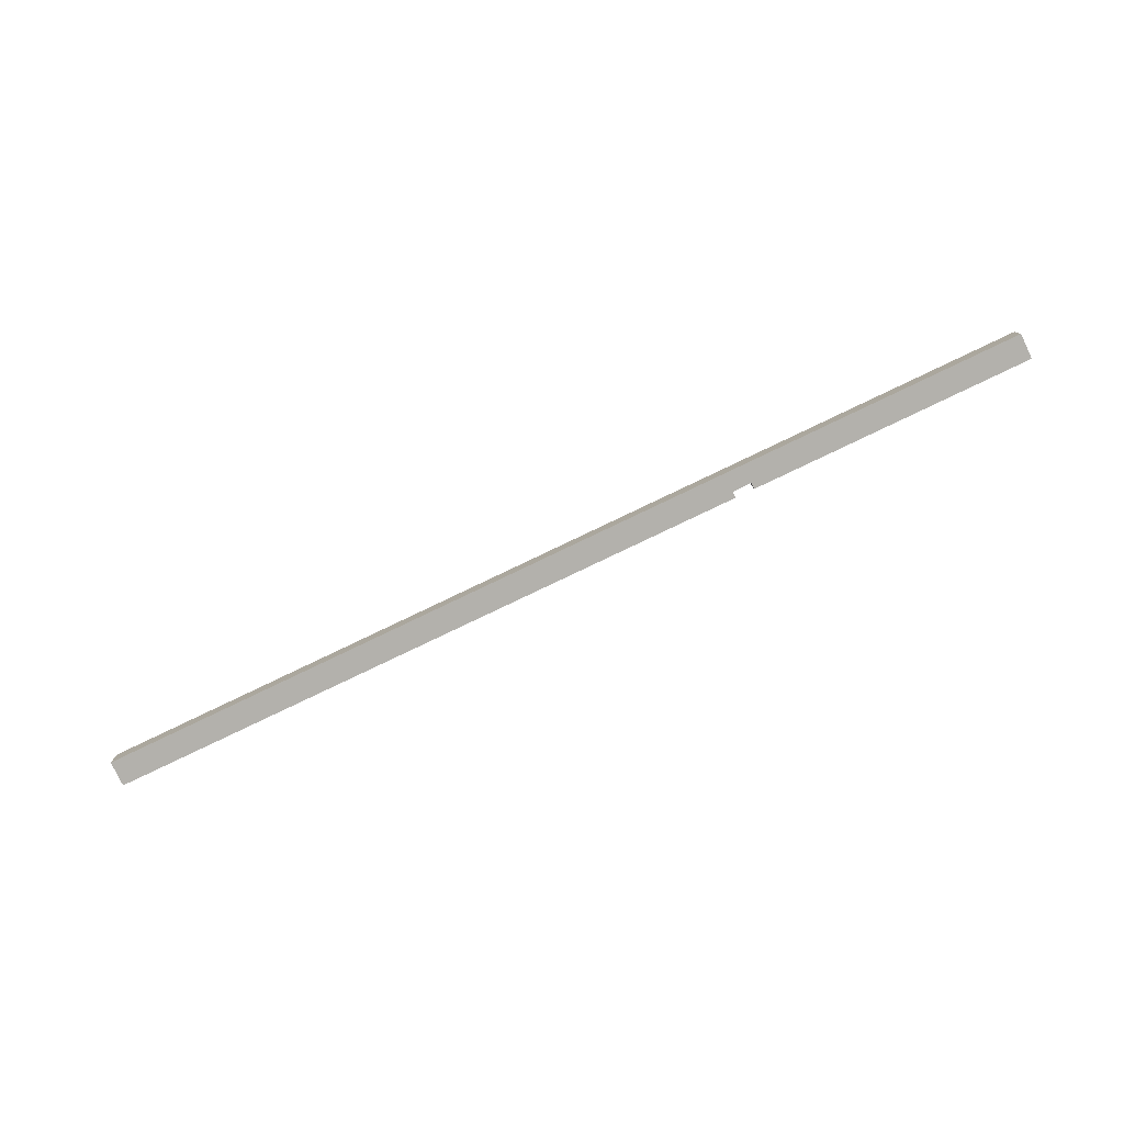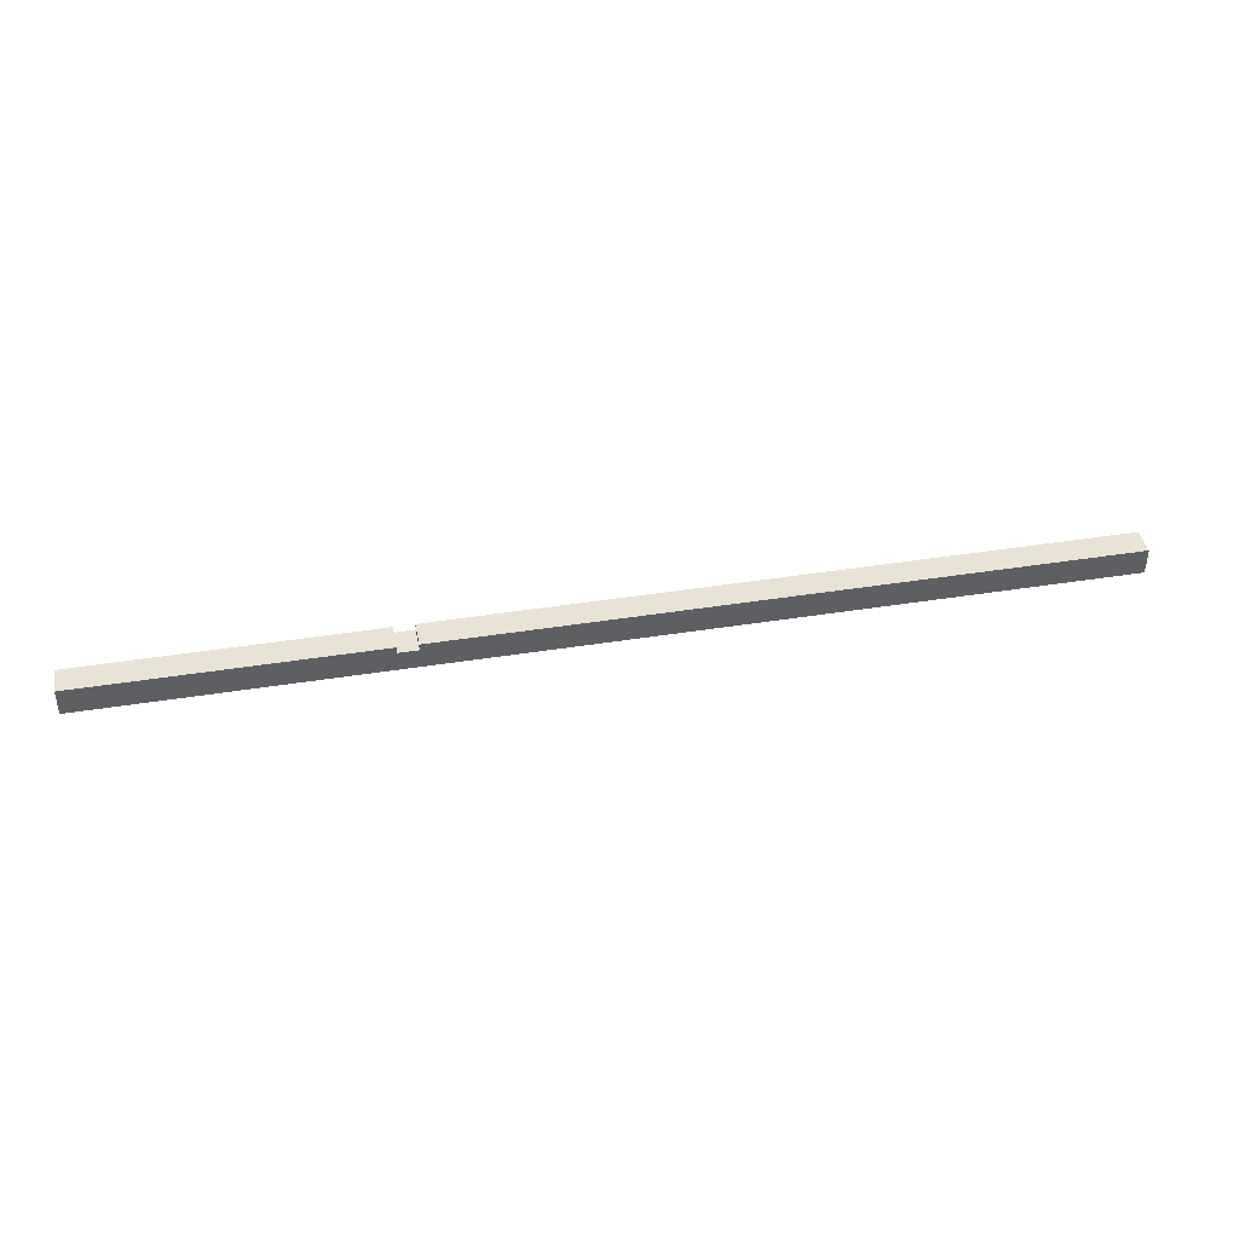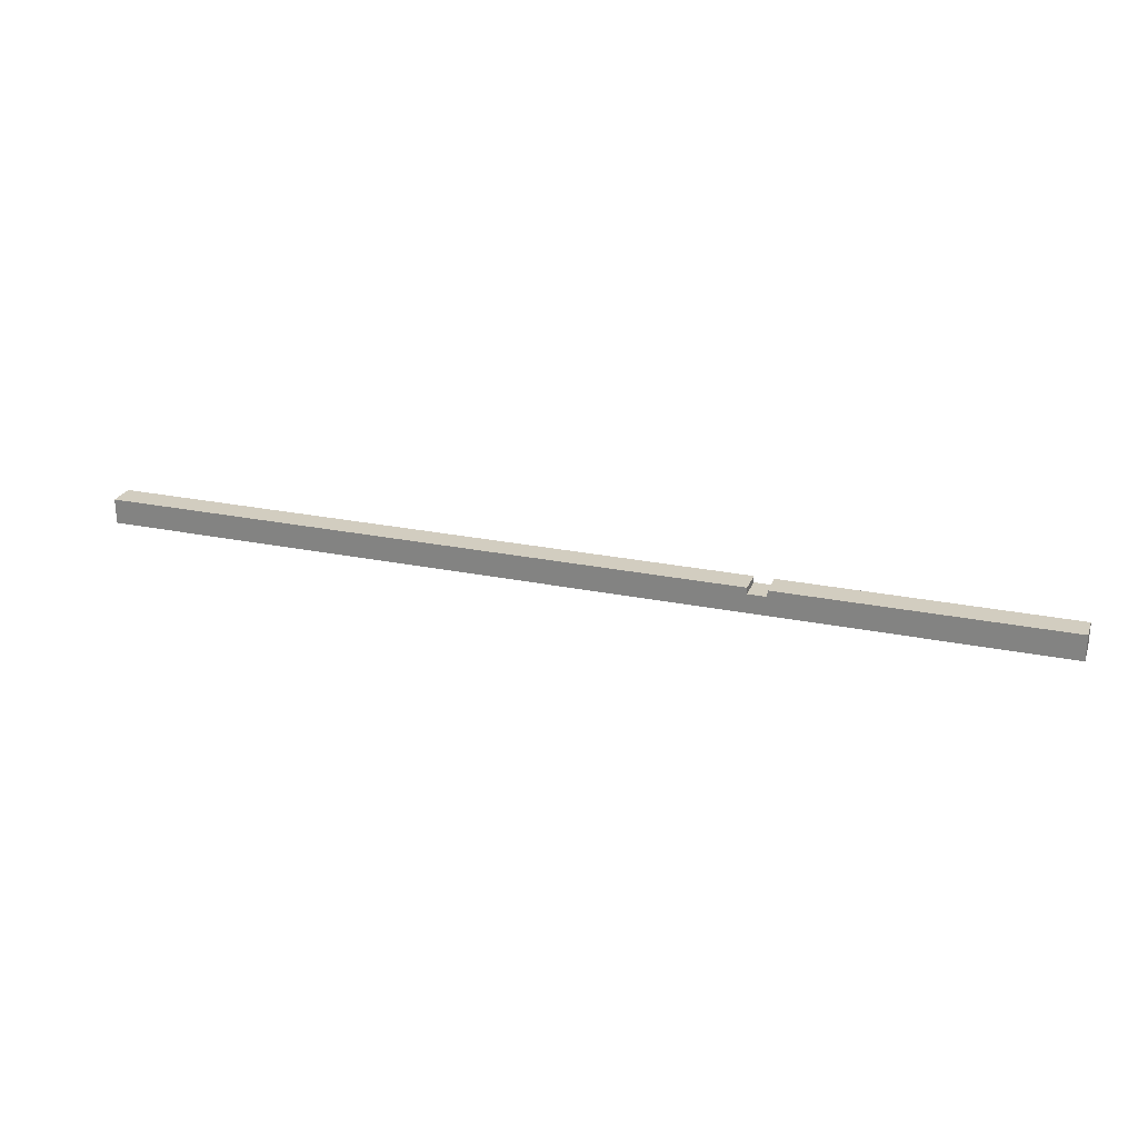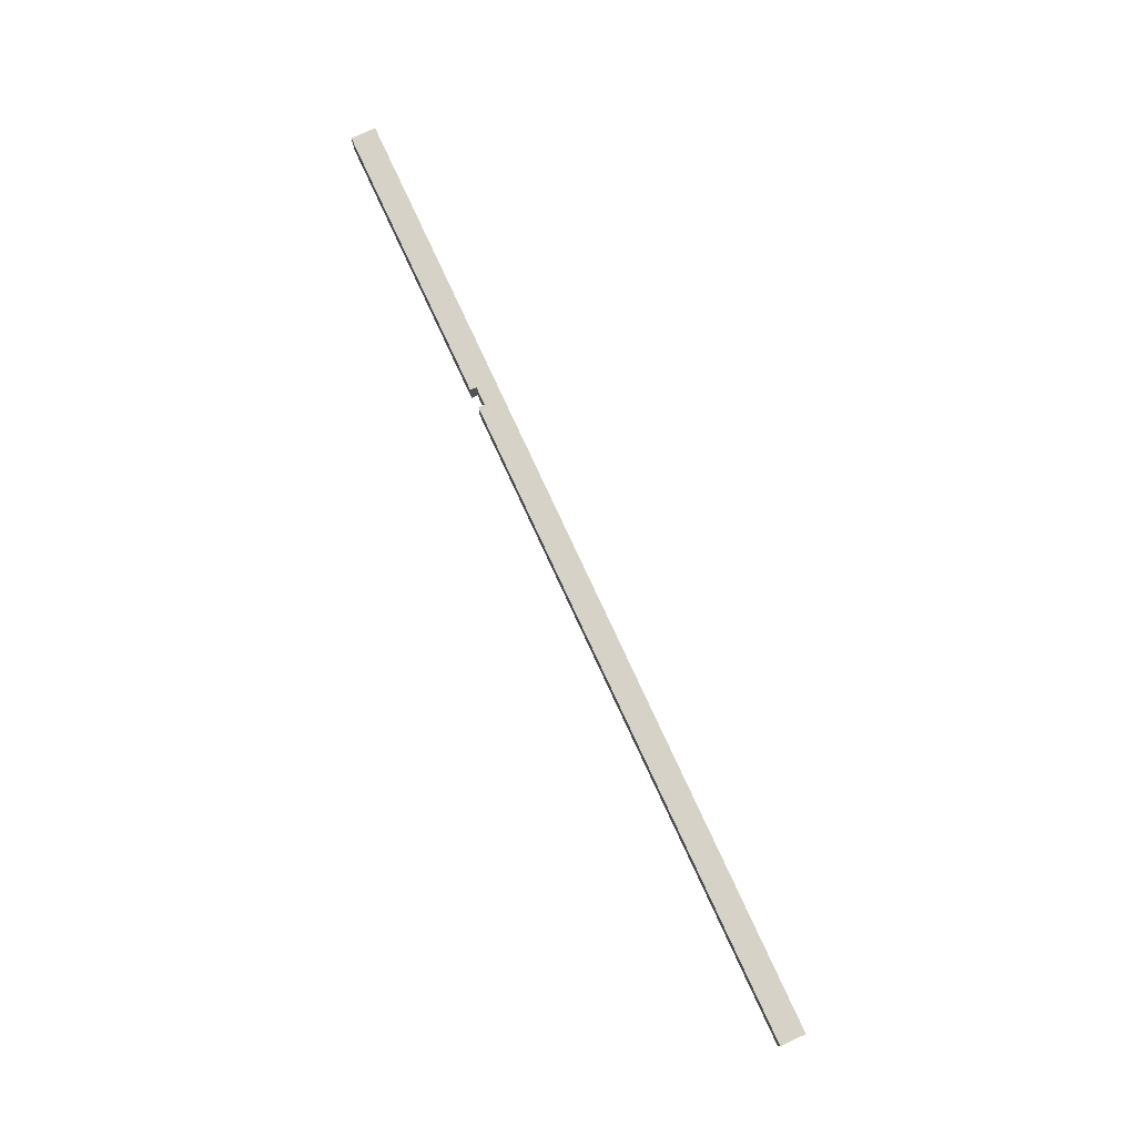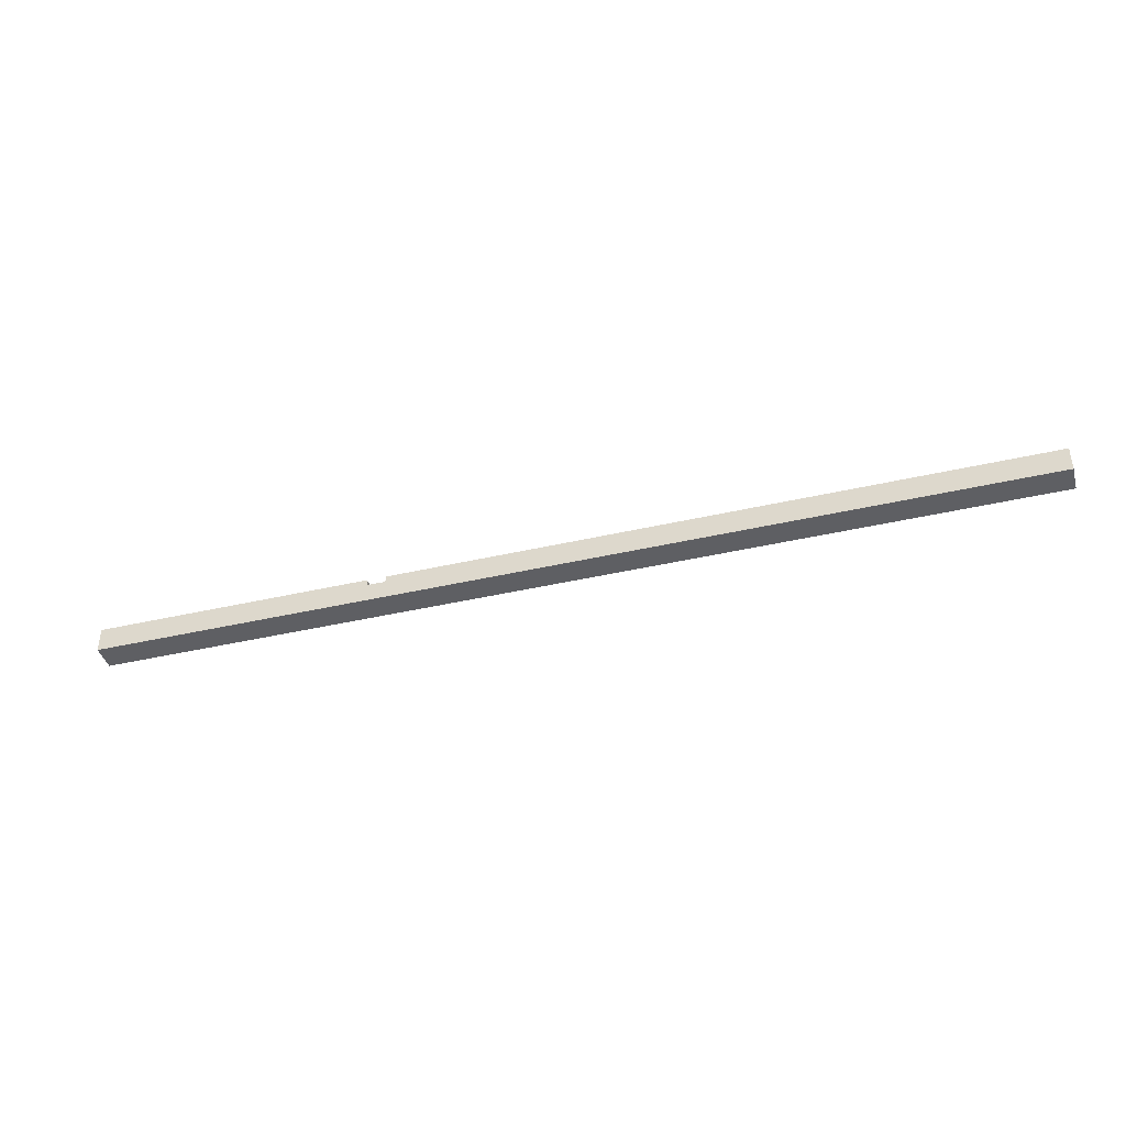
<metadata>
{"format":"obj","ext":"obj","renderer":"f3d","projection":"perspective","resolution":1024,"background":"white","views":[{"elev":-79.1,"azim":-154.4,"up":"+Y"},{"elev":41.1,"azim":-11.1,"up":"+Z"},{"elev":24.5,"azim":-161.3,"up":"+Z"},{"elev":78.4,"azim":65.1,"up":"+Y"},{"elev":-40.7,"azim":15.9,"up":"+Z"}]}
</metadata>
<code>
v 8.786 0 0.4
v 11.63 0.42 0.4
v 14.1 0.42 0.4
v 2.229 0.42 0
v 3.956 0.42 0.2157
v 4.15 0.42 0
v 0.7751 0 0.4
v 8.445 0.42 0.4
v 7.483 0.42 0
v 3.346 0.42 0.4
v 5.685 0.42 0
v 8.091 0 0
v 1.251 0.42 0.4
v 10.11 0 0
v 2.675 0 0.4
v 9.945 0.42 0.4
v 4.43 0 0
v 14.12 0 0
v 7.168 0 0.4
v 11.92 0.42 0.2131
v 8.59 0.42 0
v 1.525 0.42 0
v 14.48 0.224 0.4
v 5.227 0.1976 0.4
v 10.38 0 0.2121
v 13.68 0.42 0
v 5.227 0 0
v 6.635 0.42 0.4
v 9.208 0 0
v 7.531 0 0.2127
v 10.5 0 0.4
v 0.4698 0 0.2069
v 9.344 0.42 0.4
v 5.563 0 0.4
v 1.332 0 0.2042
v 7.998 0.42 0.208
v 4.75 0 0.4
v 14 0 0.4
v 1.599 0 0.4
v 15 0.42 0
v 14.31 0.1807 0
v 0.905 0.199 0.4
v 4.75 0.42 0.4
v 6.115 0 0
v 1.793 0.42 0.1614
v 0 0.42 0
v 4.88 0.42 0
v 12.18 0 0
v 6.374 0 0.4
v 3.158 0.42 0
v 11.29 0 0.4
v 15 0 0
v 12.47 0.42 0.4
v 0 0 0
v 12.61 0 0.2086
v 15 0.42 0.4
v 0 0.42 0.4
v 4.45 0.42 0.3
v 4.45 0 0.3
v 4.133 0 0.2157
v 10.5 0.1905 0
v 15 0 0.4
v 1.634 0.2261 0
v 3.671 0 0.4
v 6.526 0.42 0
v 4.45 0.42 0.4
v 13.32 0.42 0.4
v 0 0 0.4
v 12.17 0 0.4
v 2.308 0.42 0.4
v 7.888 0 0.4
v 5.83 0 0.2035
v 2.662 0.42 0.1637
v 1.002 0 0
v 4.75 0 0.3
v 2.875 0 0
v 1.417 0.42 0.1759
v 11.2 0.42 0
v 9.074 0.42 0.2201
v 4.45 0 0.4
v 0.8623 0.42 0
v 12.44 0.42 0
v 11.02 0 0
v 10.2 0.2298 0.4
v 4.75 0.42 0.3
v 2.901 0.42 0.2319
v 3.189 0 0.192
v 1.979 0 0
v 10.68 0.42 0.4
v 4.563 0.42 0.1616
v 6.129 0.42 0.1941
v 7.526 0.42 0.4
v 14.51 0 0.1964
v 9.787 0 0.4
v 5.163 0.42 0.2134
v 6.928 0.2081 0.4
v 13 0 0.4
v 9.852 0.42 0
v 12.82 0.42 0.2461
v 3.65 0 0
v 0.5285 0.2224 0
v 14.42 0.42 0.2105
v 7.082 0 0
v 12.88 0.2039 0
v 5.686 0.42 0.4
v 13.24 0 0
v 11.7 0.2073 0
v 13.17 0.42 0.1966
f 25 94 14
f 66 5 10
f 36 9 92
f 84 31 89
f 41 18 26
f 40 41 26
f 44 65 103
f 39 7 35
f 42 39 13
f 11 65 44
f 100 76 50
f 21 9 36
f 50 6 100
f 11 47 95
f 96 28 49
f 46 57 81
f 13 57 42
f 83 14 61
f 64 15 87
f 89 2 78
f 80 66 64
f 92 71 8
f 16 98 33
f 47 11 27
f 27 75 17
f 18 41 52
f 18 52 93
f 31 84 94
f 79 33 98
f 55 69 48
f 32 74 7
f 108 99 67
f 49 103 19
f 16 89 98
f 61 14 98
f 103 9 12
f 1 71 12
f 91 28 65
f 3 23 56
f 18 38 106
f 12 21 29
f 44 27 11
f 100 17 60
f 10 64 66
f 38 67 97
f 71 92 19
f 28 92 9
f 1 29 94
f 71 1 8
f 57 46 68
f 44 72 27
f 16 84 89
f 22 4 63
f 31 94 25
f 101 81 74
f 66 58 5
f 45 22 77
f 14 29 98
f 75 27 37
f 67 38 3
f 9 65 28
f 51 69 2
f 26 82 108
f 44 103 49
f 51 31 83
f 51 89 31
f 88 76 15
f 59 80 60
f 34 24 37
f 11 91 65
f 65 9 103
f 43 105 95
f 37 27 34
f 33 94 16
f 17 100 6
f 85 58 75
f 81 22 74
f 59 58 80
f 108 67 26
f 36 8 21
f 33 79 8
f 73 86 50
f 14 83 25
f 78 82 107
f 102 56 40
f 62 56 23
f 21 98 29
f 79 21 8
f 45 70 4
f 13 81 57
f 19 96 49
f 3 26 67
f 62 93 52
f 42 57 7
f 6 50 5
f 85 90 58
f 64 10 15
f 74 54 101
f 76 100 87
f 37 43 75
f 62 52 56
f 104 26 106
f 59 75 58
f 30 19 103
f 96 19 92
f 15 39 88
f 81 77 22
f 73 4 70
f 87 15 76
f 59 17 75
f 69 51 48
f 74 32 54
f 102 26 3
f 1 94 33
f 68 54 32
f 54 68 46
f 3 56 102
f 24 34 105
f 20 78 2
f 66 80 58
f 97 106 38
f 53 97 67
f 81 101 46
f 63 74 22
f 40 56 52
f 71 19 30
f 53 2 69
f 70 45 13
f 60 64 100
f 107 83 78
f 21 12 9
f 61 78 83
f 104 48 82
f 107 82 48
f 25 83 31
f 106 26 18
f 40 52 41
f 50 76 4
f 85 75 43
f 37 24 43
f 106 48 104
f 22 45 4
f 73 70 86
f 47 17 6
f 90 6 58
f 28 91 105
f 10 5 50
f 6 90 47
f 2 53 20
f 88 4 76
f 54 46 101
f 60 17 59
f 34 49 105
f 92 8 36
f 78 98 89
f 89 51 2
f 5 58 6
f 40 26 102
f 33 8 1
f 43 95 85
f 53 67 99
f 72 44 49
f 78 20 82
f 72 34 27
f 48 106 55
f 84 16 94
f 91 11 105
f 29 1 12
f 95 47 85
f 64 60 80
f 10 86 70
f 55 106 97
f 90 85 47
f 39 15 70
f 23 3 38
f 77 13 45
f 4 73 50
f 10 70 15
f 95 105 11
f 86 10 50
f 28 105 49
f 7 39 42
f 34 72 49
f 68 7 57
f 35 88 39
f 98 21 79
f 88 35 74
f 88 74 63
f 35 7 74
f 12 30 103
f 68 32 7
f 30 12 71
f 99 82 53
f 83 48 51
f 77 81 13
f 70 13 39
f 87 100 64
f 38 62 23
f 99 108 82
f 62 38 93
f 105 43 24
f 98 78 61
f 48 83 107
f 17 47 27
f 63 4 88
f 97 53 69
f 20 53 82
f 97 69 55
f 93 38 18
f 26 104 82
f 29 14 94
f 28 96 92

</code>
